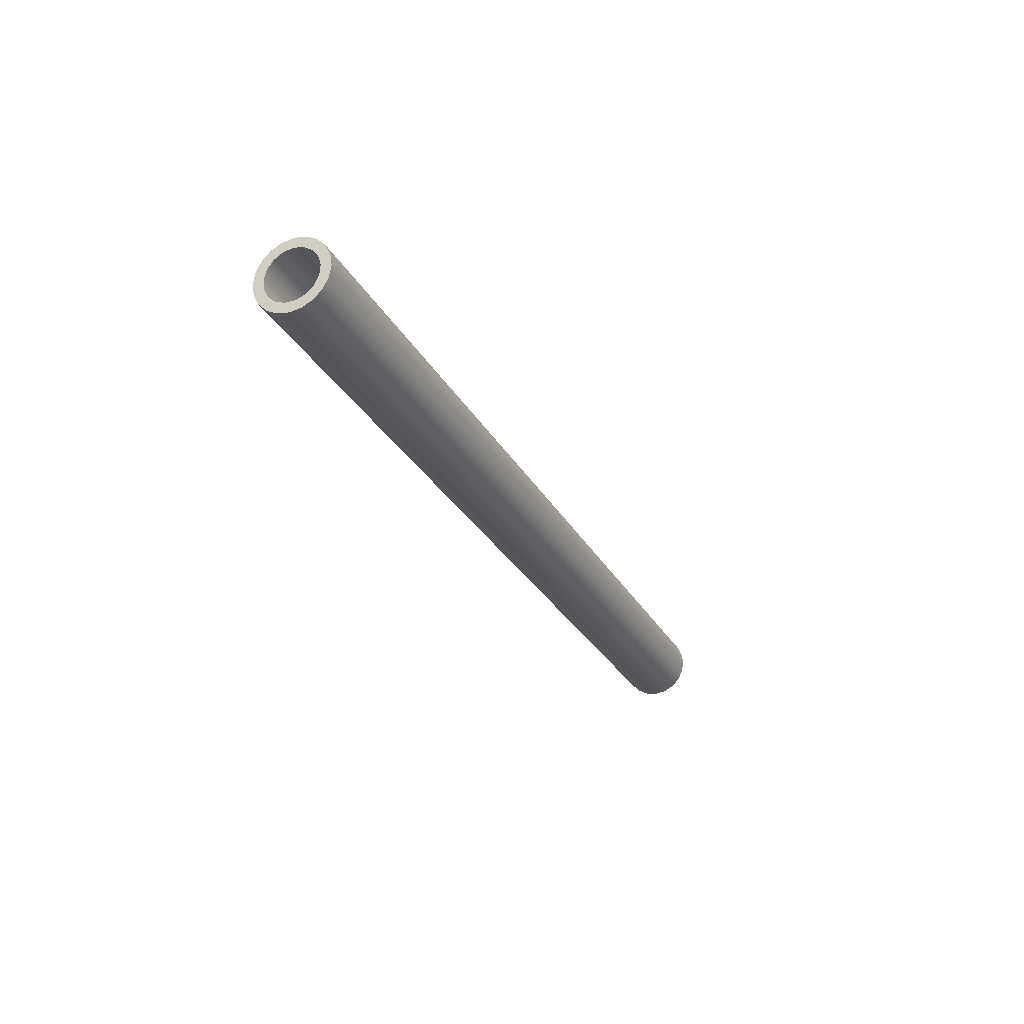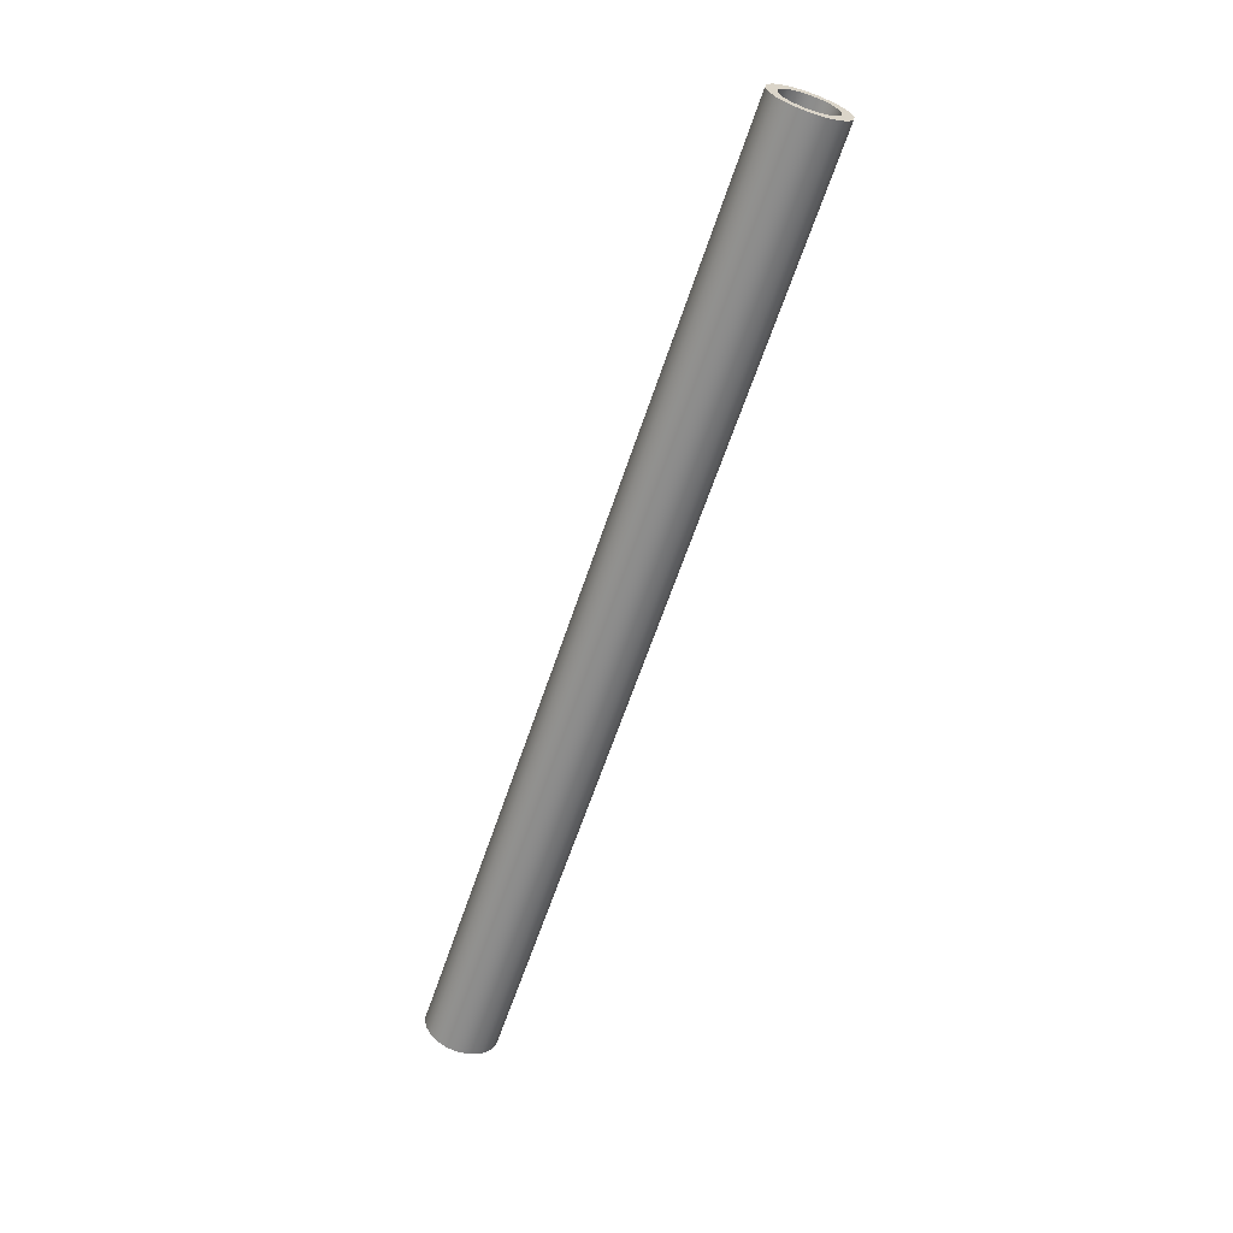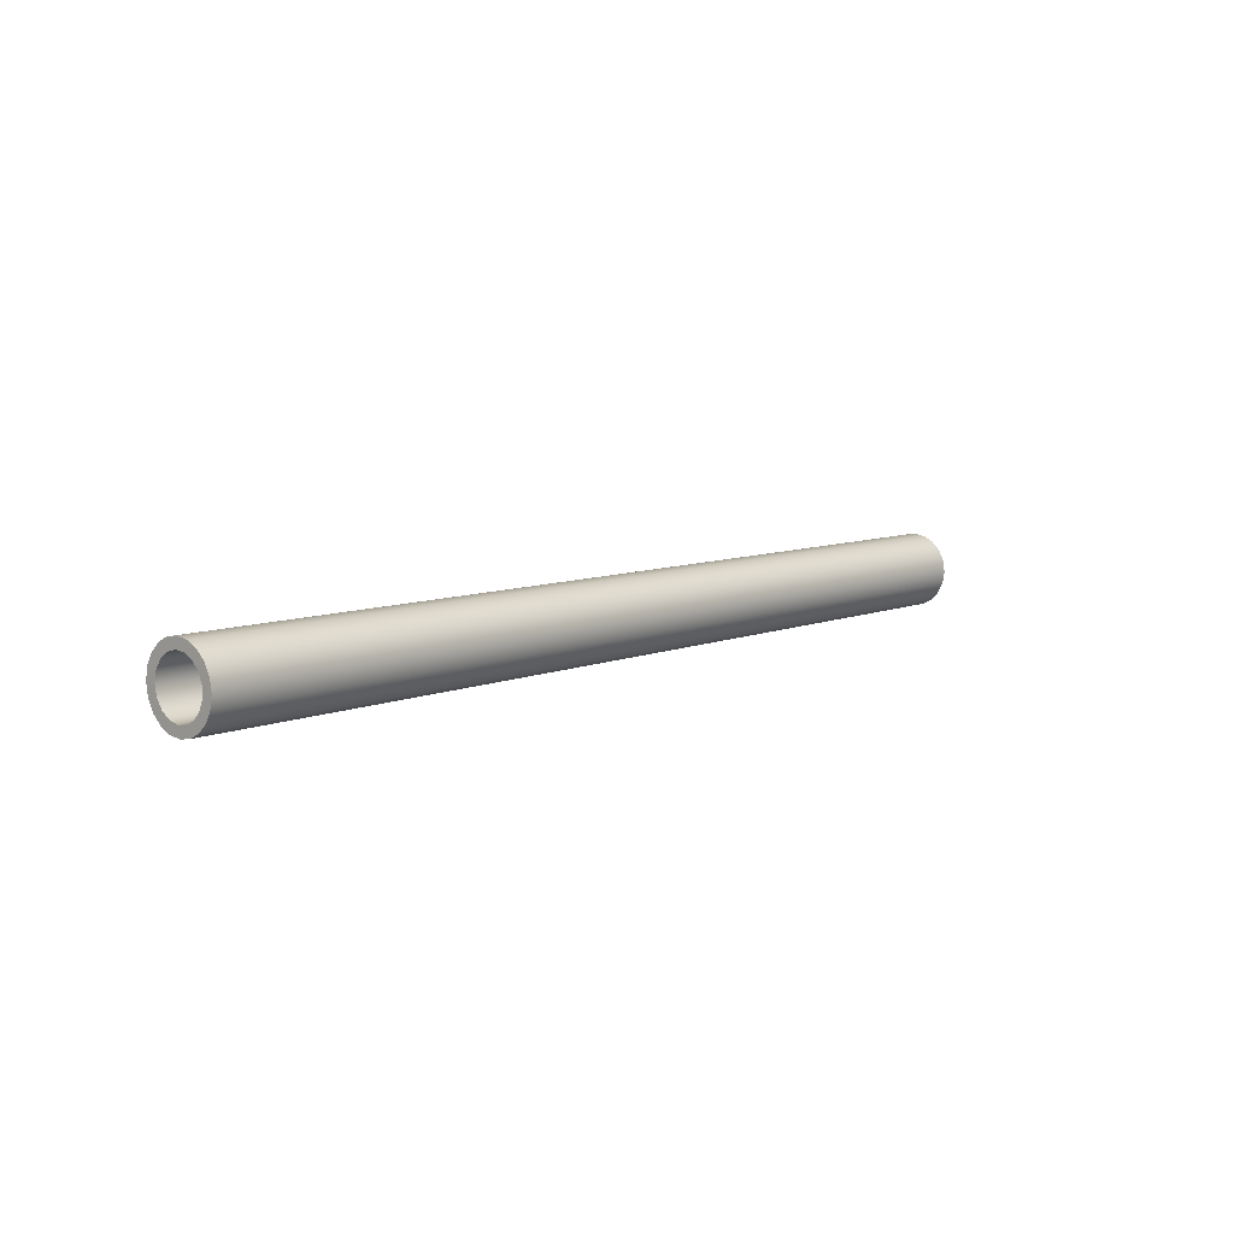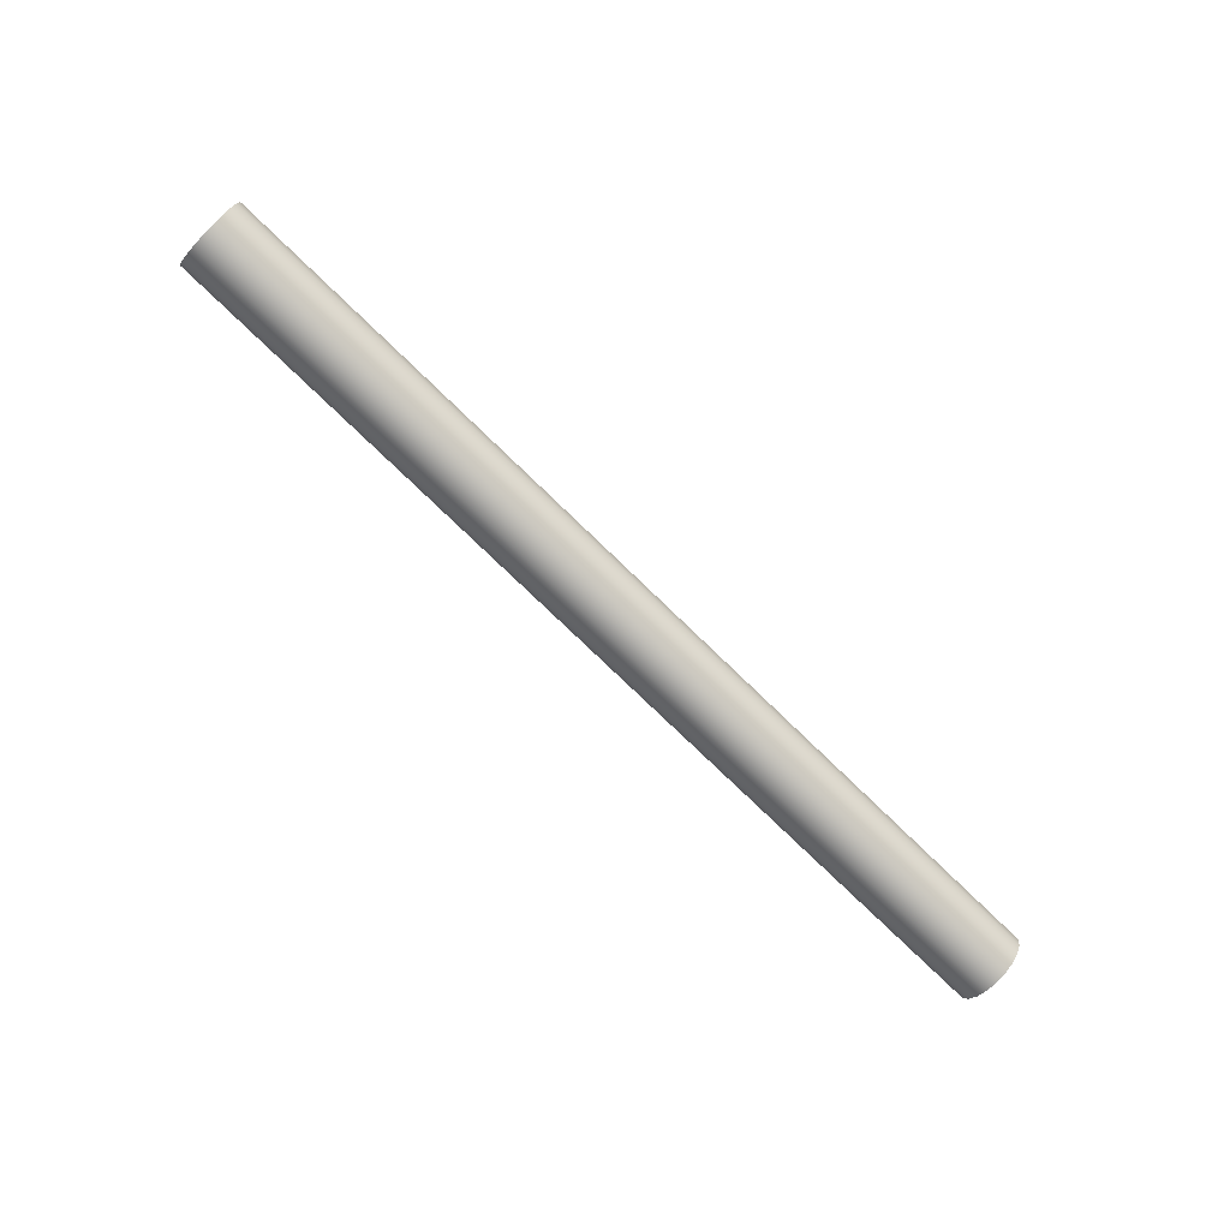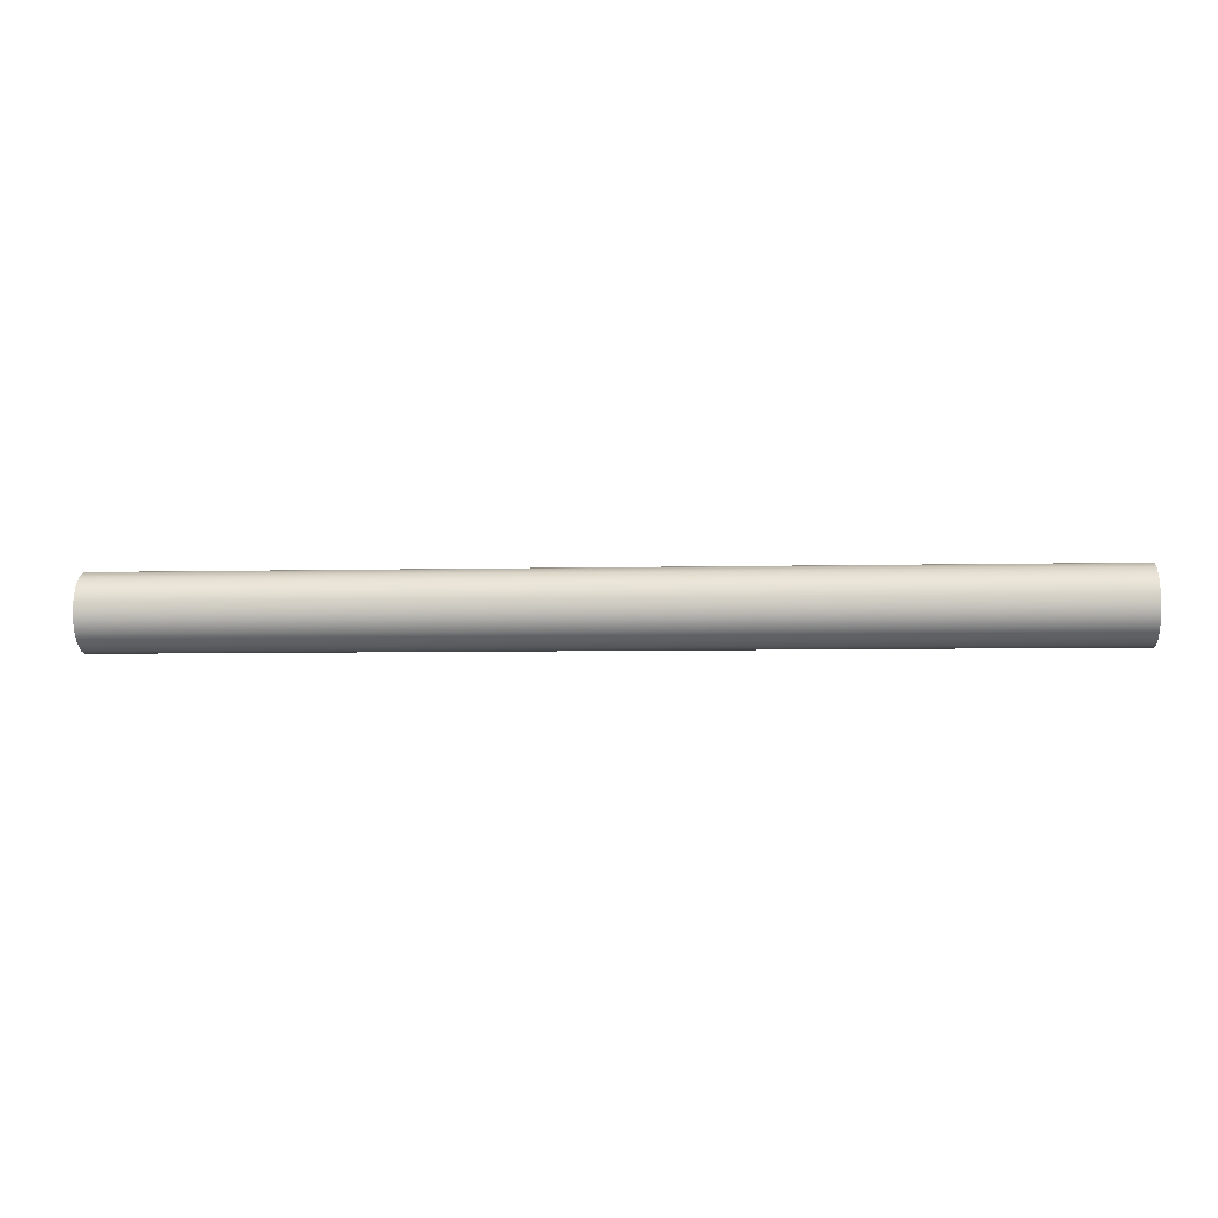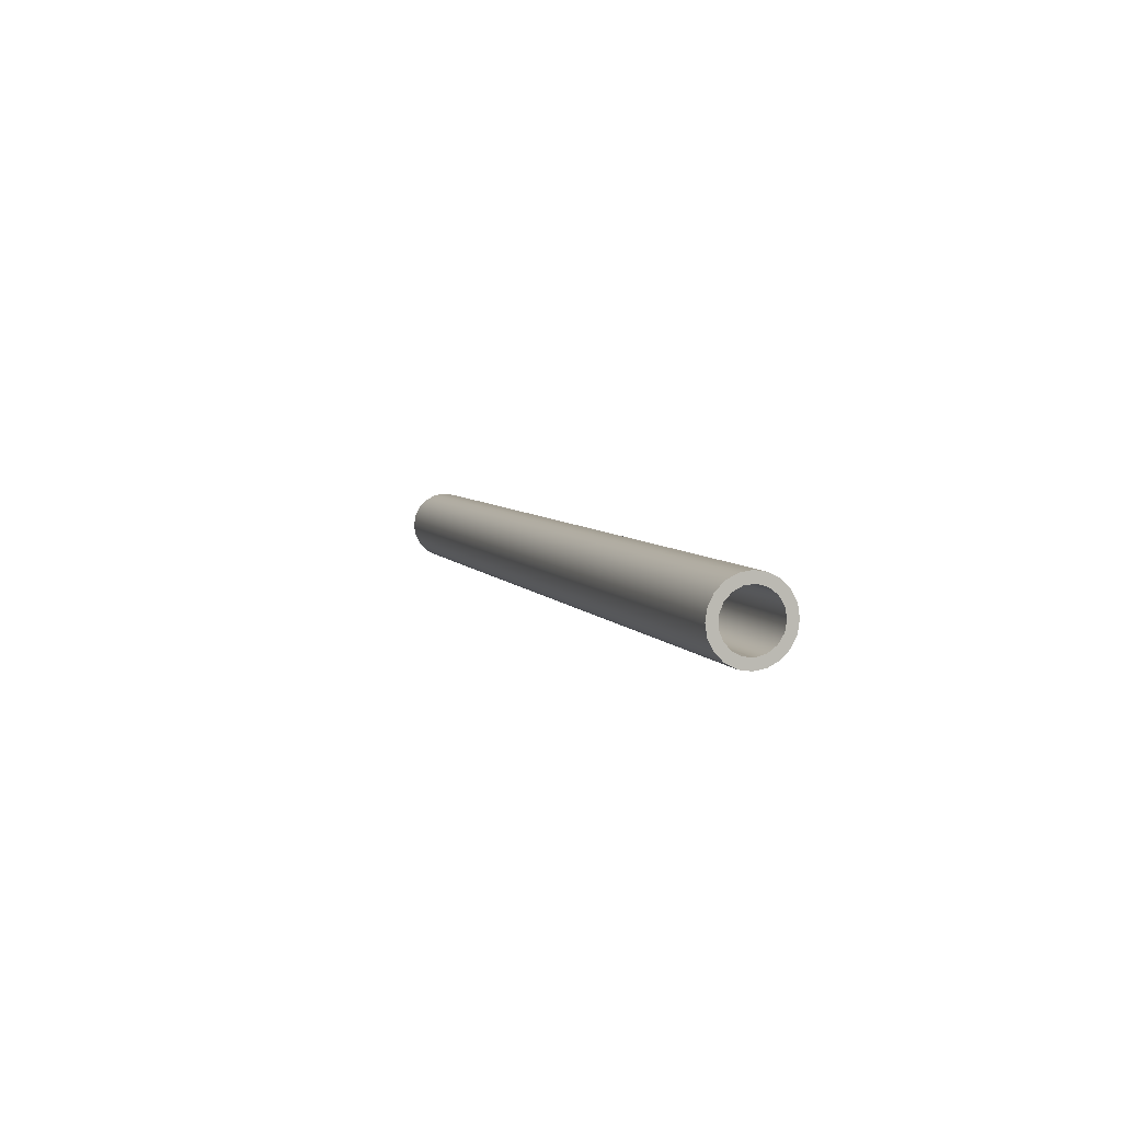
<metadata>
{"format":"obj","ext":"obj","renderer":"f3d","projection":"perspective","resolution":1024,"background":"white","views":[{"elev":-26.8,"azim":112.7,"up":"+Z"},{"elev":-62.9,"azim":-108.5,"up":"+Y"},{"elev":8.0,"azim":130.8,"up":"+Y"},{"elev":-77.3,"azim":-44.0,"up":"+Y"},{"elev":-5.5,"azim":-175.5,"up":"+Y"},{"elev":5.5,"azim":-107.1,"up":"+Y"}]}
</metadata>
<code>
v 14 8.777 2.86
v 14 8.633 2.833
v 14 8.508 2.755
v 14 8.419 2.638
v 14 8.379 2.497
v 14 8.392 2.35
v 14 8.458 2.219
v 14 8.566 2.12
v 14 8.704 2.067
v 14 8.851 2.067
v 14 8.988 2.12
v 14 9.096 2.219
v 14 9.162 2.35
v 14 9.175 2.497
v 14 9.135 2.638
v 14 9.046 2.755
v 14 8.922 2.833
v 0 8.777 2.86
v 0 8.922 2.833
v 0 9.046 2.755
v 0 9.135 2.638
v 0 9.175 2.497
v 0 9.162 2.35
v 0 9.096 2.219
v 0 8.988 2.12
v 0 8.851 2.067
v 0 8.704 2.067
v 0 8.566 2.12
v 0 8.458 2.219
v 0 8.392 2.35
v 0 8.379 2.497
v 0 8.419 2.638
v 0 8.508 2.755
v 0 8.633 2.833
v 14 8.777 2.86
v 0 8.777 2.86
v 14 8.777 3.01
v 14 8.947 2.983
v 14 9.1 2.905
v 14 9.222 2.783
v 14 9.3 2.63
v 14 9.327 2.46
v 14 9.3 2.29
v 14 9.222 2.137
v 14 9.1 2.015
v 14 8.947 1.937
v 14 8.777 1.91
v 14 8.607 1.937
v 14 8.454 2.015
v 14 8.332 2.137
v 14 8.254 2.29
v 14 8.227 2.46
v 14 8.254 2.63
v 14 8.332 2.783
v 14 8.454 2.905
v 14 8.607 2.983
v 0 8.777 3.01
v 0 8.607 2.983
v 0 8.454 2.905
v 0 8.332 2.783
v 0 8.254 2.63
v 0 8.227 2.46
v 0 8.254 2.29
v 0 8.332 2.137
v 0 8.454 2.015
v 0 8.607 1.937
v 0 8.777 1.91
v 0 8.947 1.937
v 0 9.1 2.015
v 0 9.222 2.137
v 0 9.3 2.29
v 0 9.327 2.46
v 0 9.3 2.63
v 0 9.222 2.783
v 0 9.1 2.905
v 0 8.947 2.983
v 0 8.777 3.01
v 14 8.777 3.01
v 14 8.777 2.86
v 14 8.922 2.833
v 14 9.046 2.755
v 14 9.135 2.638
v 14 9.175 2.497
v 14 9.162 2.35
v 14 9.096 2.219
v 14 8.988 2.12
v 14 8.851 2.067
v 14 8.704 2.067
v 14 8.566 2.12
v 14 8.458 2.219
v 14 8.392 2.35
v 14 8.379 2.497
v 14 8.419 2.638
v 14 8.508 2.755
v 14 8.633 2.833
v 14 8.777 3.01
v 14 8.607 2.983
v 14 8.454 2.905
v 14 8.332 2.783
v 14 8.254 2.63
v 14 8.227 2.46
v 14 8.254 2.29
v 14 8.332 2.137
v 14 8.454 2.015
v 14 8.607 1.937
v 14 8.777 1.91
v 14 8.947 1.937
v 14 9.1 2.015
v 14 9.222 2.137
v 14 9.3 2.29
v 14 9.327 2.46
v 14 9.3 2.63
v 14 9.222 2.783
v 14 9.1 2.905
v 14 8.947 2.983
v 0 8.777 2.86
v 0 8.633 2.833
v 0 8.508 2.755
v 0 8.419 2.638
v 0 8.379 2.497
v 0 8.392 2.35
v 0 8.458 2.219
v 0 8.566 2.12
v 0 8.704 2.067
v 0 8.851 2.067
v 0 8.988 2.12
v 0 9.096 2.219
v 0 9.162 2.35
v 0 9.175 2.497
v 0 9.135 2.638
v 0 9.046 2.755
v 0 8.922 2.833
v 0 8.777 3.01
v 0 8.947 2.983
v 0 9.1 2.905
v 0 9.222 2.783
v 0 9.3 2.63
v 0 9.327 2.46
v 0 9.3 2.29
v 0 9.222 2.137
v 0 9.1 2.015
v 0 8.947 1.937
v 0 8.777 1.91
v 0 8.607 1.937
v 0 8.454 2.015
v 0 8.332 2.137
v 0 8.254 2.29
v 0 8.227 2.46
v 0 8.254 2.63
v 0 8.332 2.783
v 0 8.454 2.905
v 0 8.607 2.983
g 0ca0816c-e2db-11ea-8033-54bf646e7e1f
f 2 34 1
f 1 34 36
f 35 18 17
f 17 18 19
f 17 19 16
f 16 19 20
f 16 20 15
f 15 20 21
f 15 21 14
f 14 21 22
f 14 22 13
f 13 22 23
f 13 23 12
f 12 23 24
f 12 24 11
f 11 24 25
f 11 25 10
f 10 25 26
f 10 26 9
f 9 26 27
f 9 27 8
f 8 27 28
f 8 28 7
f 7 28 29
f 7 29 6
f 6 29 30
f 6 30 5
f 5 30 31
f 5 31 4
f 4 31 32
f 4 32 3
f 3 32 33
f 3 33 2
f 2 33 34
g 0ca2cb68-e2db-11ea-9c13-54bf646e7e1f
f 38 76 37
f 37 76 77
f 78 57 56
f 56 57 58
f 56 58 55
f 55 58 59
f 55 59 54
f 54 59 60
f 54 60 53
f 53 60 61
f 53 61 52
f 52 61 62
f 52 62 51
f 51 62 63
f 51 63 50
f 50 63 64
f 50 64 49
f 49 64 65
f 49 65 48
f 48 65 66
f 48 66 47
f 47 66 67
f 47 67 46
f 46 67 68
f 46 68 45
f 45 68 69
f 45 69 44
f 44 69 70
f 44 70 43
f 43 70 71
f 43 71 42
f 42 71 72
f 42 72 41
f 41 72 73
f 41 73 40
f 40 73 74
f 40 74 39
f 39 74 75
f 39 75 38
f 38 75 76
g 0ca58ab6-e2db-11ea-96f4-54bf646e7e1f
f 80 115 79
f 79 115 96
f 79 96 97
f 115 80 114
f 114 80 81
f 114 81 113
f 113 81 82
f 113 82 112
f 112 82 83
f 112 83 111
f 111 83 84
f 111 84 110
f 110 84 85
f 110 85 109
f 109 85 108
f 108 85 86
f 108 86 107
f 107 86 87
f 107 87 106
f 106 87 88
f 106 88 105
f 105 88 89
f 105 89 104
f 104 89 90
f 104 90 103
f 103 90 102
f 102 90 91
f 102 91 101
f 101 91 92
f 101 92 100
f 100 92 93
f 100 93 99
f 99 93 94
f 99 94 98
f 98 94 95
f 98 95 97
f 97 95 79
g 0ca7ada6-e2db-11ea-8d2b-54bf646e7e1f
f 117 152 116
f 116 152 133
f 116 133 134
f 152 117 151
f 151 117 118
f 151 118 150
f 150 118 119
f 150 119 149
f 149 119 120
f 149 120 148
f 148 120 121
f 148 121 147
f 147 121 122
f 147 122 146
f 146 122 145
f 145 122 123
f 145 123 144
f 144 123 124
f 144 124 143
f 143 124 125
f 143 125 142
f 142 125 126
f 142 126 141
f 141 126 127
f 141 127 140
f 140 127 139
f 139 127 128
f 139 128 138
f 138 128 129
f 138 129 137
f 137 129 130
f 137 130 136
f 136 130 131
f 136 131 135
f 135 131 132
f 135 132 134
f 134 132 116

</code>
